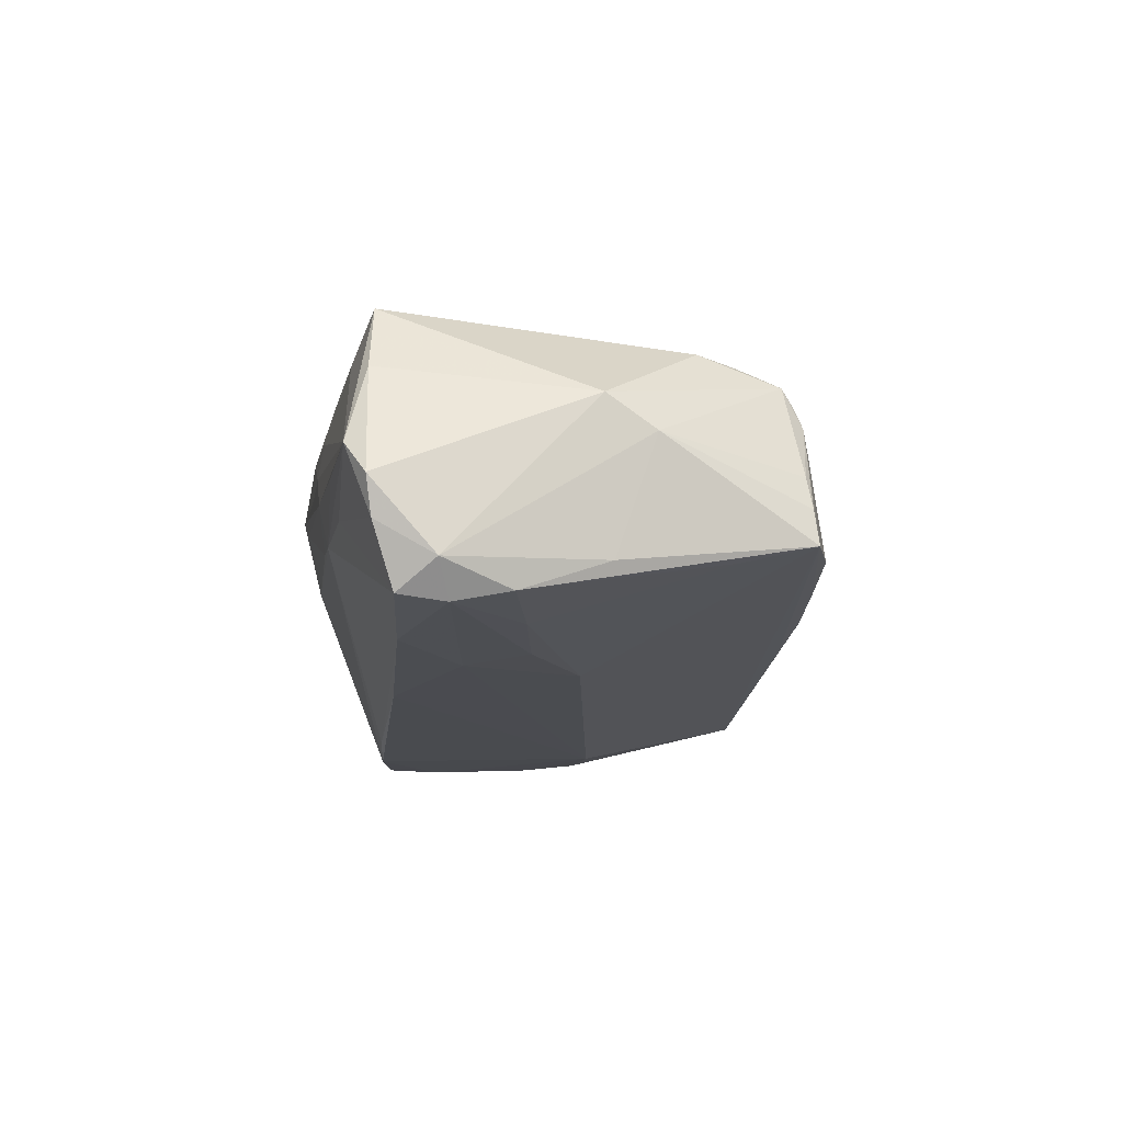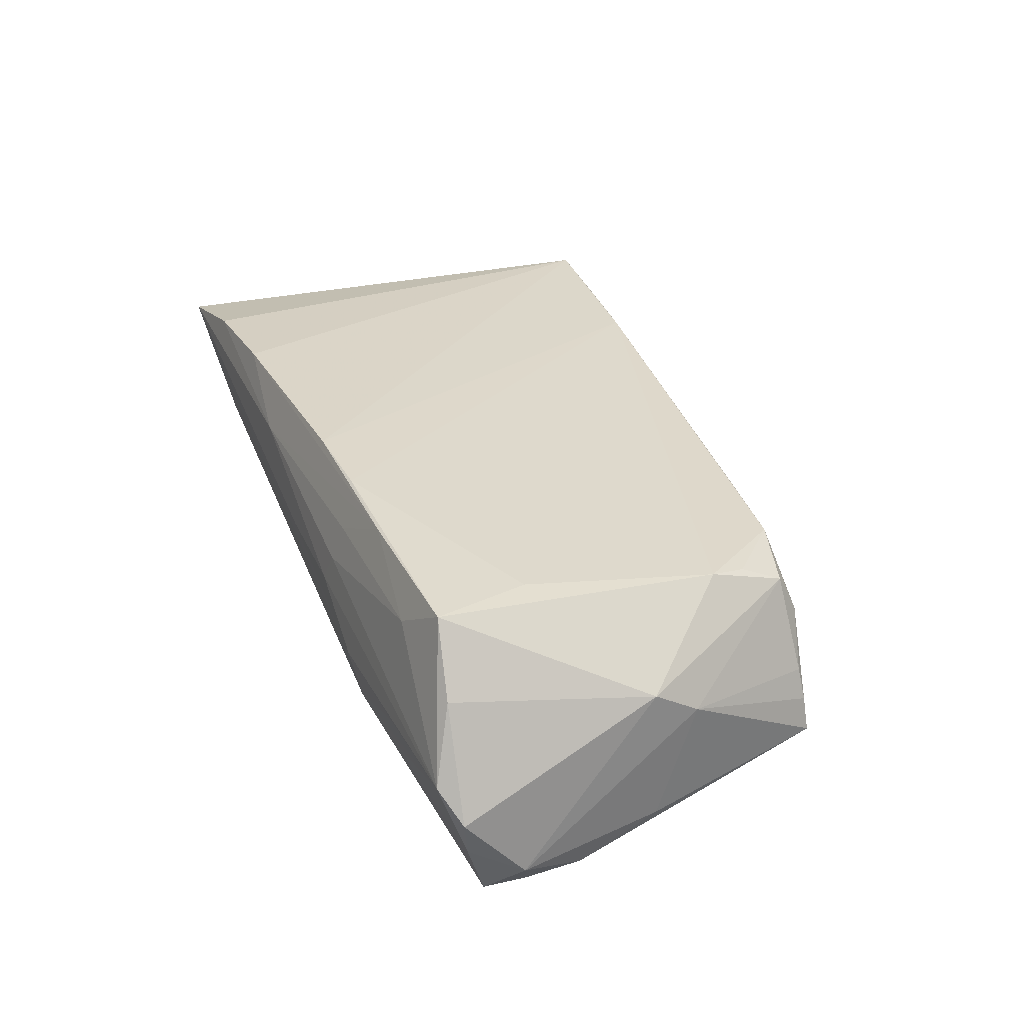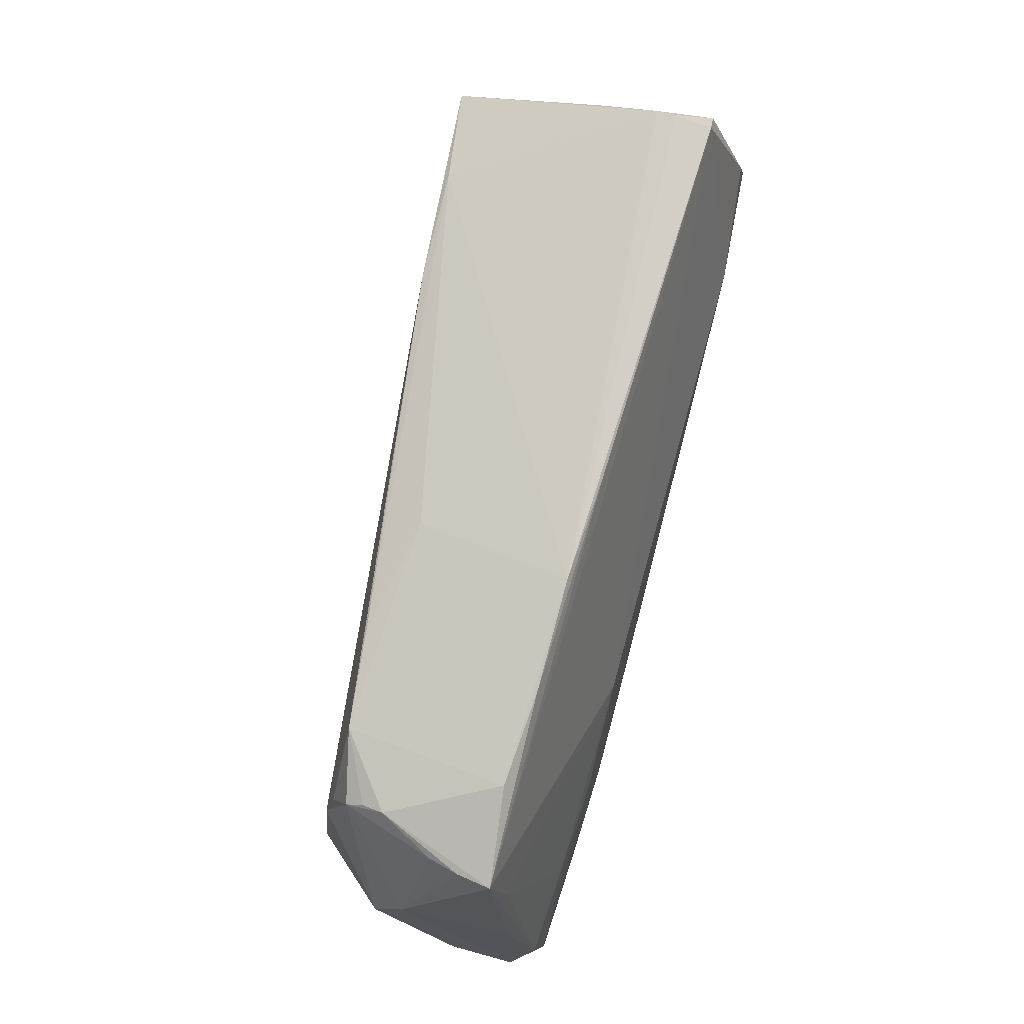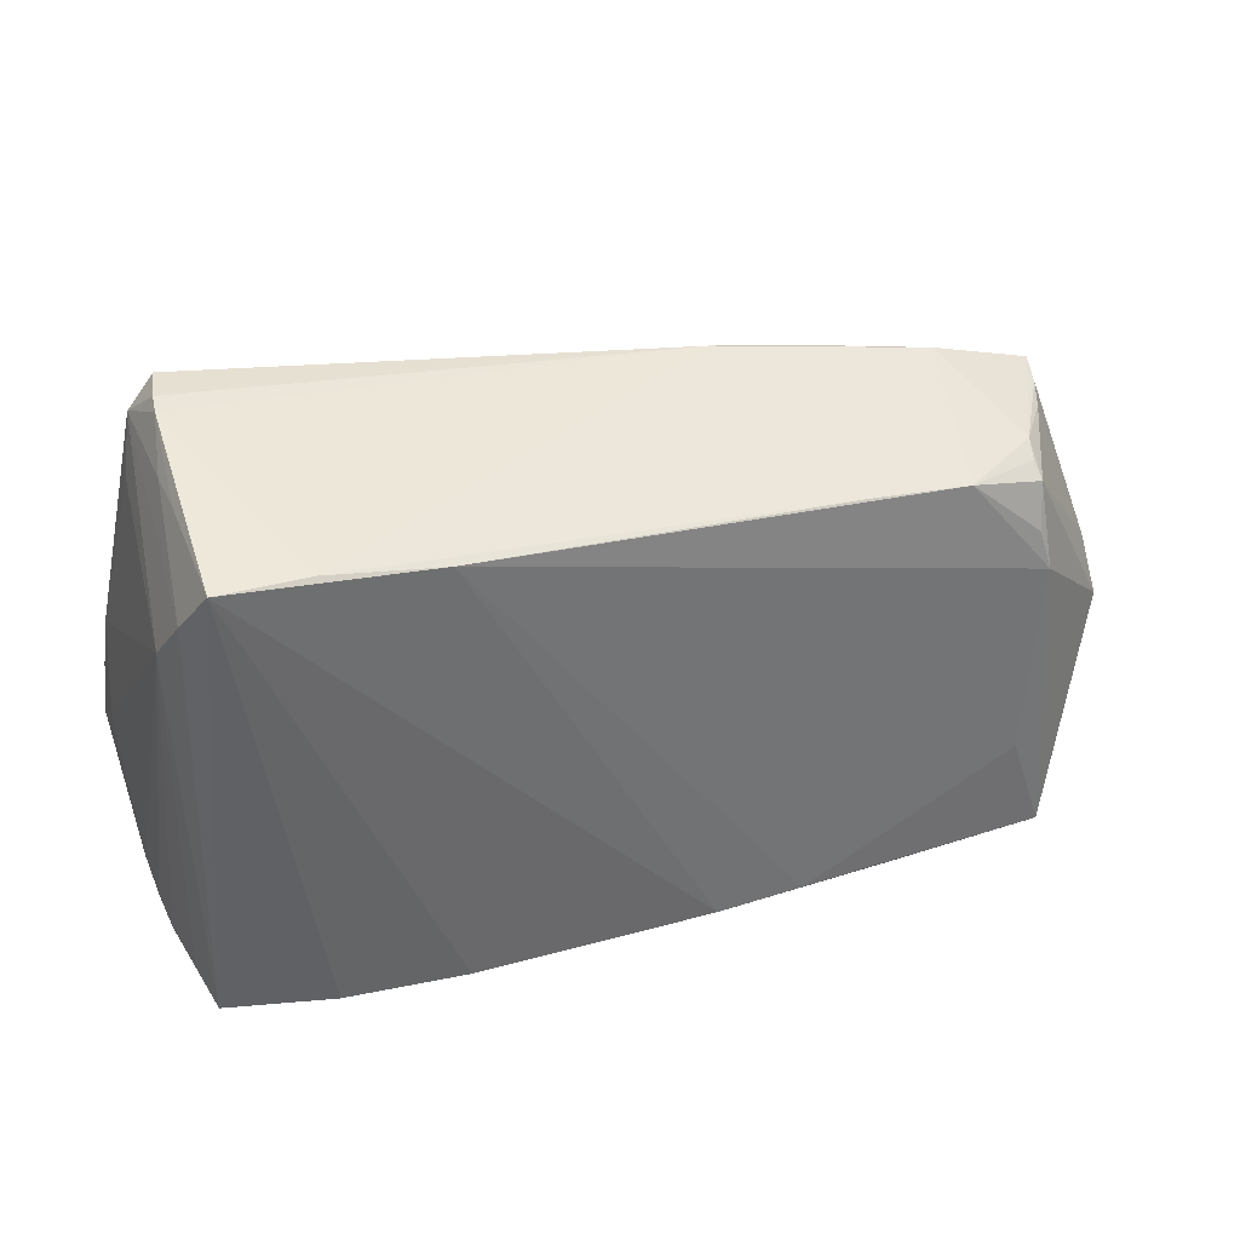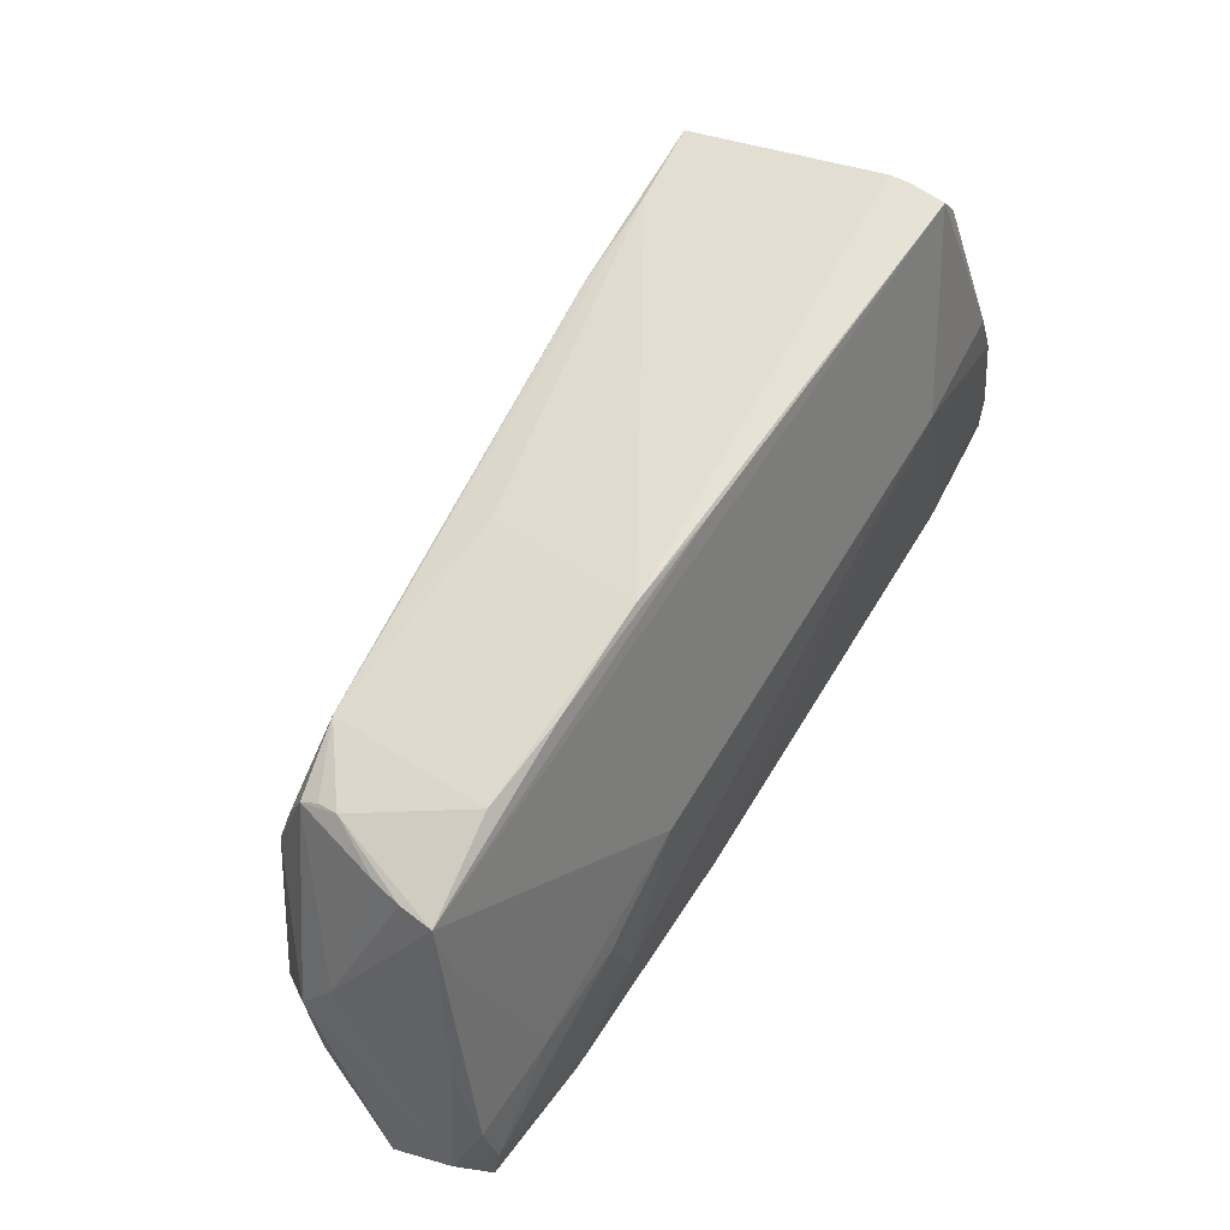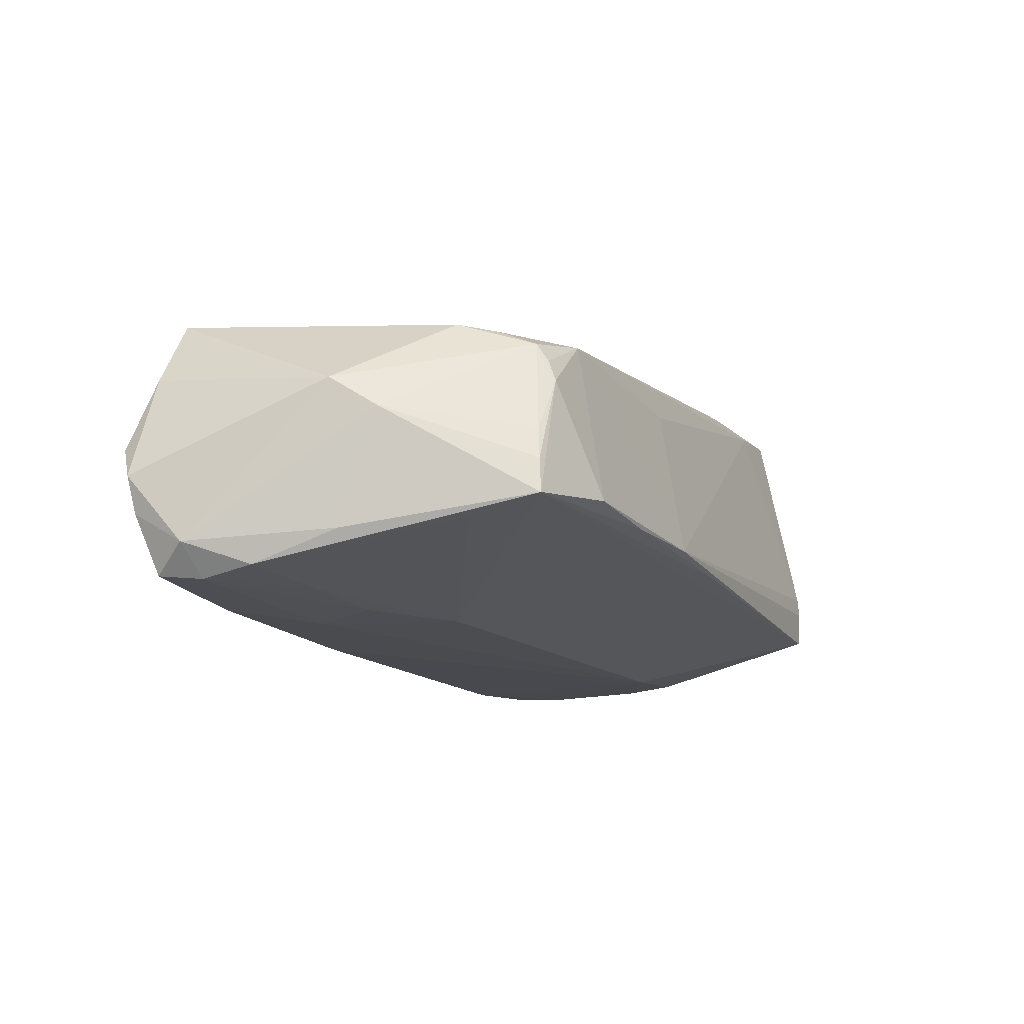
<metadata>
{"format":"obj","ext":"obj","renderer":"f3d","projection":"perspective","resolution":1024,"background":"white","views":[{"elev":-13.8,"azim":81.6,"up":"+Z"},{"elev":29.0,"azim":68.6,"up":"+Z"},{"elev":77.2,"azim":104.0,"up":"+Y"},{"elev":40.4,"azim":-14.4,"up":"+Y"},{"elev":58.3,"azim":120.9,"up":"+Y"},{"elev":-12.6,"azim":108.9,"up":"+Z"}]}
</metadata>
<code>
v 0.04411 -0.0288 -0.001139
v 0.04198 0.02829 -0.008251
v 0.02136 -0.02899 0.009582
v -0.05487 -0.01042 -0.01308
v -0.04557 0.03218 -3.677e-05
v -0.03408 0.01237 -0.02028
v 0.01605 0.03187 -0.00977
v 0.03138 -0.02567 0.01837
v -0.04422 0.03595 -0.01378
v 0.03323 -0.01275 -0.0198
v -0.04139 -0.01725 -0.02028
v -0.05225 0.005617 -0.01964
v 0.05421 0.02422 -0.009502
v -0.05286 -0.02442 0.003435
v -0.03509 -0.02931 0.01231
v -0.04472 0.03218 0.005074
v 0.03092 -0.02847 -0.005865
v 0.0507 -0.02467 0.01666
v -0.04867 0.0182 0.01076
v 0.009772 -0.0263 0.02052
v 0.0291 -0.0296 -0.0002517
v -0.05382 -0.0007415 -0.01878
v 0.02033 -0.02566 0.01971
v 0.01281 0.02803 0.009835
v 0.05923 -0.02247 -0.01748
v 0.06213 -0.01818 -0.01401
v 0.05882 -0.0167 -0.01808
v -0.04616 0.02458 0.01499
v -0.05008 -0.02747 0.01258
v -0.04826 -0.02975 0.01758
v 0.05966 -0.009934 -0.01686
v 0.05892 -0.02804 -0.001372
v 0.005946 -0.02975 0.00668
v -0.05466 -0.01757 -0.01489
v 0.05973 -0.0004768 0.005237
v -0.04297 0.03087 0.01869
v -0.02637 -0.01838 -0.01977
v 0.04845 0.02185 0.0104
v 0.03617 -0.00513 -0.01881
v -0.01835 0.02897 0.01764
v -0.0488 0.02508 -0.01104
v 0.02735 0.0255 0.01318
v 0.02246 -0.02768 0.01427
v 0.04813 0.02324 0.008227
v 0.05409 0.01531 -0.01169
v 0.002807 0.03243 -0.011
v -0.007251 -0.0293 0.01522
v 0.06195 -0.02578 -0.005396
v -0.03852 -0.02721 0.004227
v 0.04924 0.01187 0.01366
v 0.04851 0.02428 0.005561
v 0.03022 0.02974 -0.009458
v 0.05348 0.02382 -0.005163
v 0.06097 -0.02508 -0.009967
v 0.0145 -0.01944 -0.02028
v 0.0442 -0.02108 -0.01924
v 0.05592 -0.02546 0.008181
v -0.04477 0.03589 -0.006568
v 0.04797 0.01664 0.01266
v -0.05372 -0.02243 -0.001285
v -0.03471 -0.02877 0.02041
v 0.05239 0.02334 -0.001227
v 0.05901 0.005516 0.001401
v -0.0499 0.01262 -0.0191
v -0.03201 0.03053 0.01762
v 0.01919 -0.02962 0.005659
v 0.01745 -0.0284 -0.003399
v -0.05482 -0.008096 -0.01991
v 0.04338 -0.0268 0.01232
v 0.02332 0.002494 -0.01878
v 0.05875 0.0006813 -0.013
v -0.0196 -0.02803 0.02115
v 0.0436 -0.02774 -0.005924
v 0.0469 -0.01234 0.0162
v 0.03941 0.02431 0.01228
v -0.04749 0.0316 -0.01373
v 0.04798 -0.007232 -0.01786
v -0.0447 0.03614 -0.009131
v -0.05194 -0.02648 0.006941
v -0.05575 -0.01509 -0.01956
f 7 58 65
f 65 58 36
f 72 36 61
f 30 61 36
f 30 19 29
f 7 9 78
f 78 58 7
f 46 9 7
f 7 65 24
f 24 65 42
f 40 65 36
f 42 65 40
f 26 25 27
f 21 67 17
f 17 1 21
f 25 73 17
f 17 67 49
f 29 19 79
f 19 14 79
f 79 30 29
f 49 30 79
f 72 61 47
f 61 30 47
f 49 67 15
f 15 30 49
f 15 67 21
f 21 30 15
f 28 30 36
f 19 30 28
f 9 70 6
f 70 10 6
f 27 10 39
f 39 10 70
f 54 26 48
f 25 26 54
f 54 73 25
f 13 70 9
f 9 46 13
f 53 13 51
f 51 13 2
f 48 26 35
f 42 40 75
f 75 51 2
f 75 24 42
f 75 2 7
f 7 24 75
f 50 40 23
f 50 75 40
f 50 35 38
f 18 35 50
f 8 18 23
f 72 47 8
f 55 6 10
f 22 19 41
f 22 4 19
f 80 4 22
f 60 14 19
f 19 4 60
f 60 4 80
f 60 79 14
f 80 34 60
f 34 79 60
f 36 58 16
f 58 5 16
f 16 28 36
f 5 28 16
f 11 17 49
f 49 79 11
f 11 79 34
f 11 34 80
f 6 55 11
f 33 30 21
f 33 47 30
f 18 8 69
f 58 78 76
f 76 78 9
f 76 5 58
f 76 22 41
f 41 19 76
f 12 22 76
f 19 28 76
f 76 28 5
f 9 6 64
f 64 6 12
f 64 76 9
f 12 76 64
f 7 2 52
f 2 13 52
f 52 46 7
f 52 13 46
f 77 39 70
f 27 39 77
f 53 51 62
f 62 51 38
f 48 35 57
f 57 35 18
f 38 51 44
f 44 75 38
f 51 75 44
f 23 18 74
f 74 50 23
f 18 50 74
f 38 75 59
f 59 50 38
f 75 50 59
f 72 8 20
f 20 8 23
f 20 36 72
f 20 40 36
f 23 40 20
f 25 17 56
f 27 25 56
f 56 10 27
f 56 55 10
f 80 22 68
f 68 22 12
f 68 11 80
f 12 6 68
f 6 11 68
f 17 11 37
f 37 11 55
f 37 56 17
f 55 56 37
f 18 69 32
f 32 57 18
f 48 57 32
f 21 1 32
f 32 54 48
f 73 54 32
f 32 17 73
f 1 17 32
f 43 8 47
f 43 69 8
f 70 13 45
f 45 77 70
f 38 35 63
f 63 62 38
f 53 62 63
f 63 13 53
f 63 71 13
f 63 35 26
f 26 71 63
f 3 32 69
f 3 43 47
f 69 43 3
f 27 77 31
f 77 45 31
f 31 45 13
f 31 26 27
f 13 71 31
f 31 71 26
f 21 32 66
f 32 3 66
f 66 33 21
f 47 33 66
f 66 3 47

</code>
